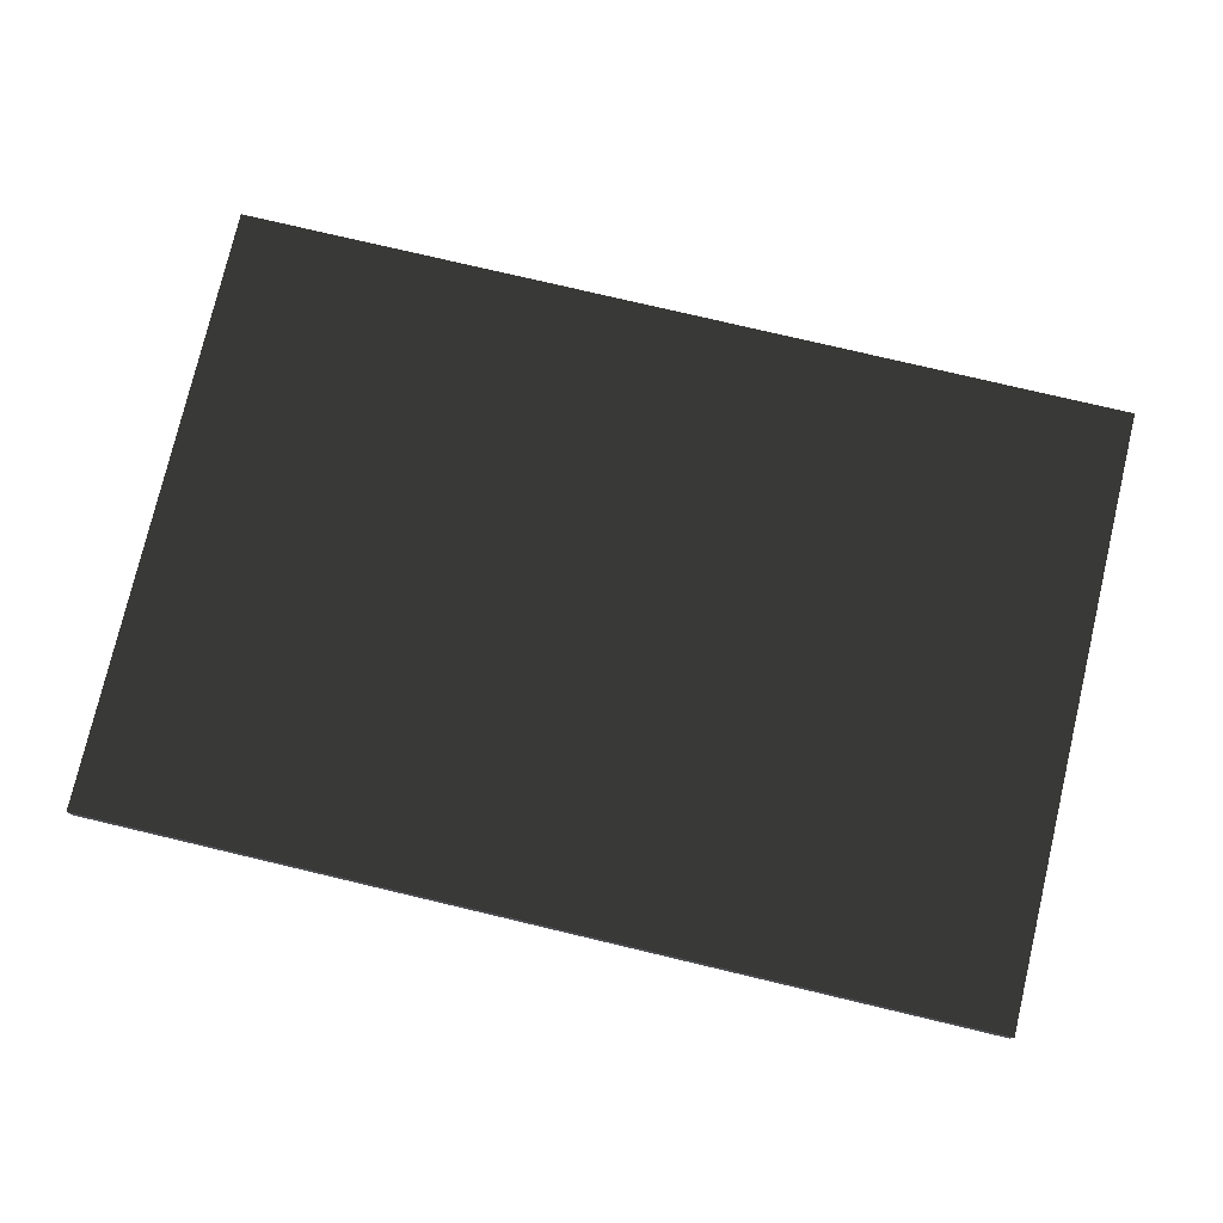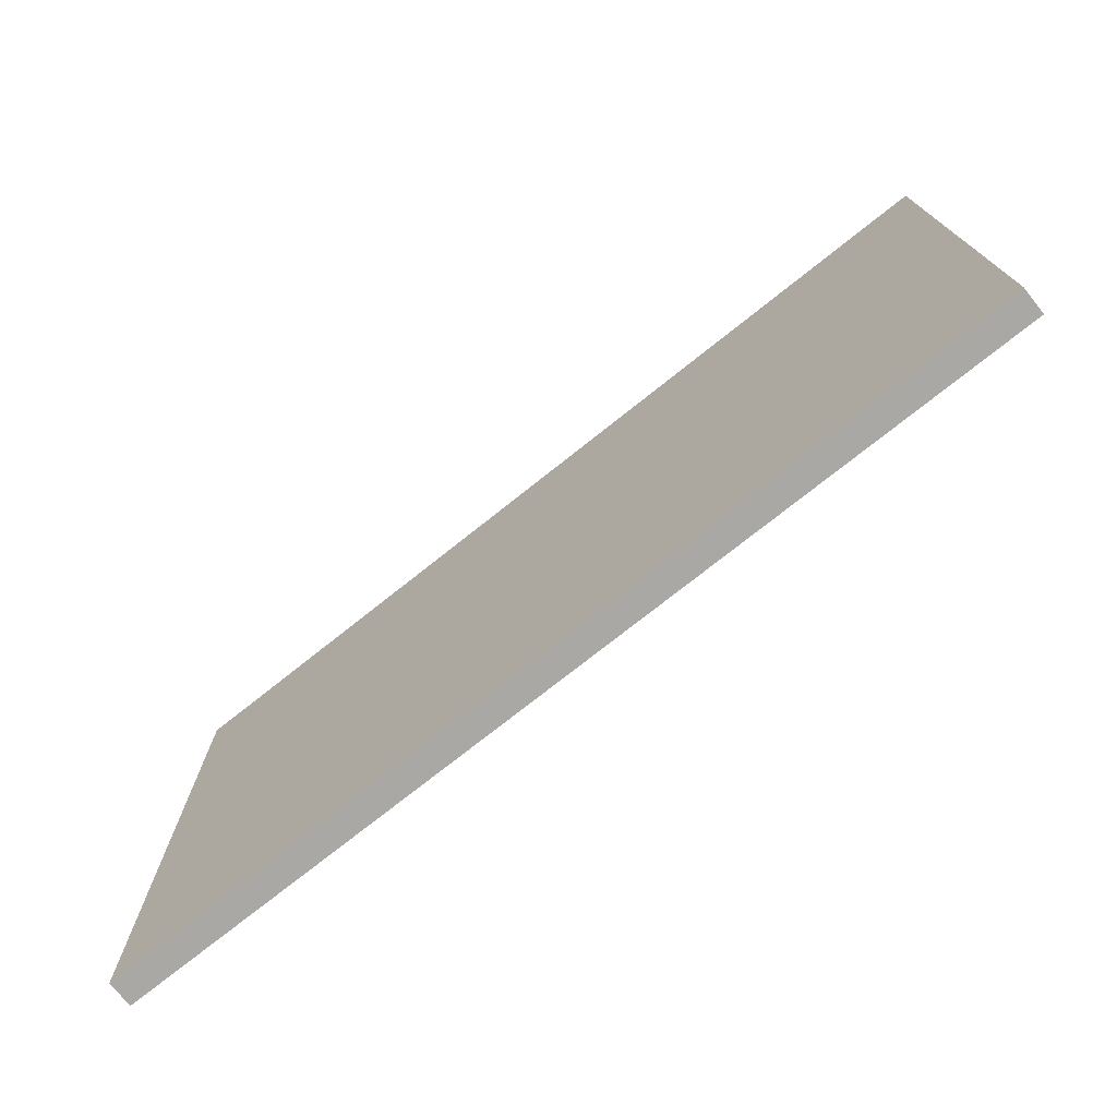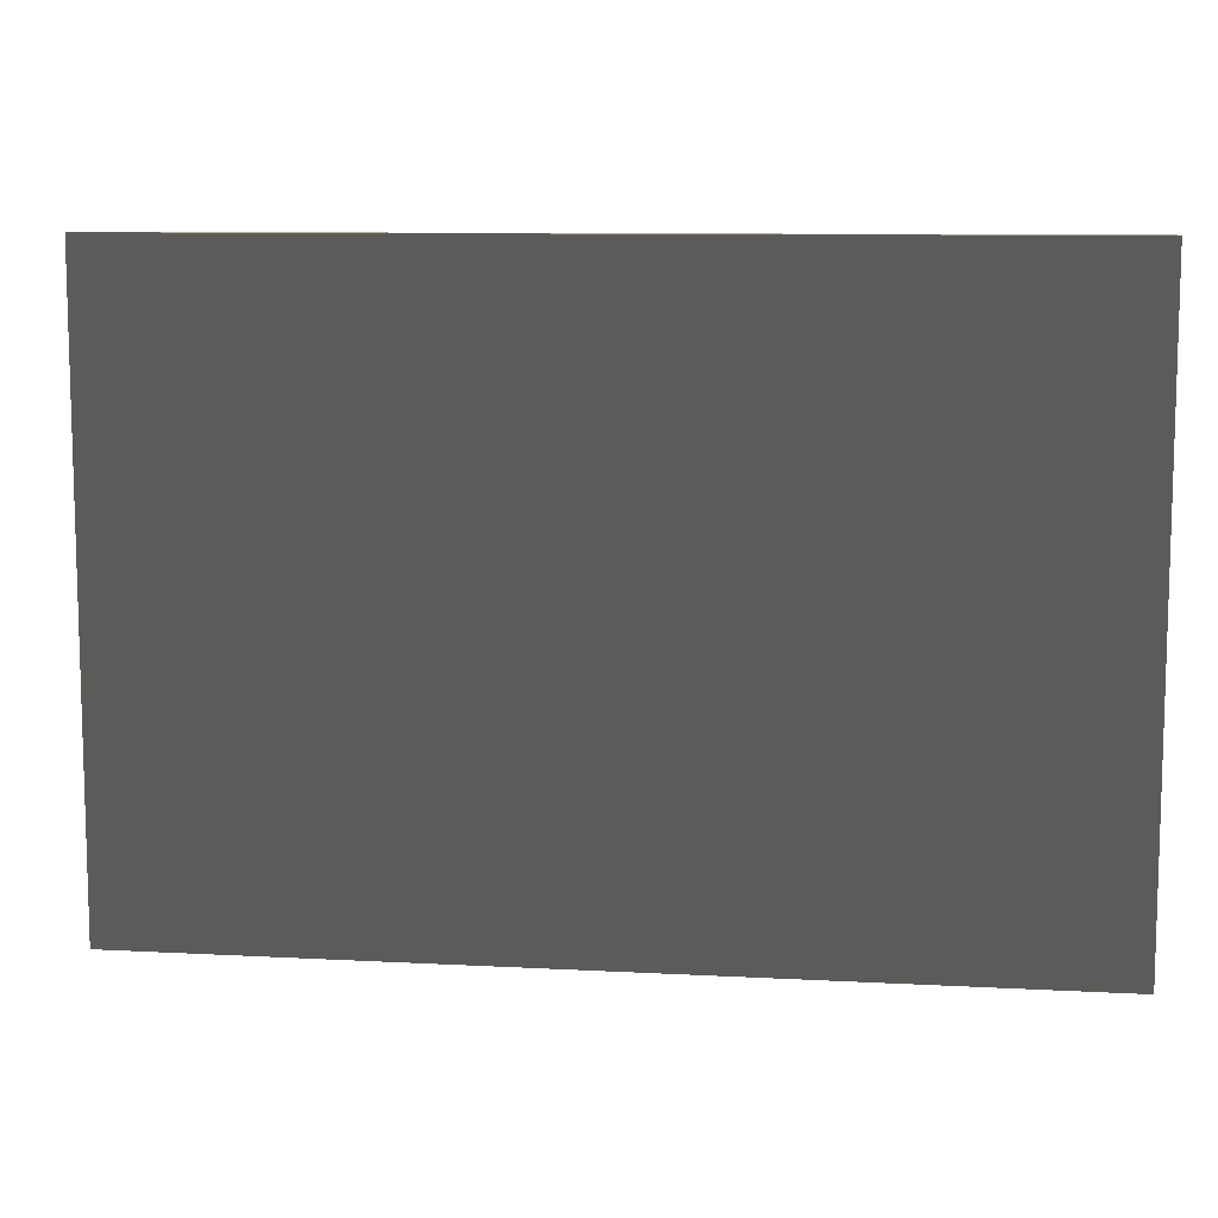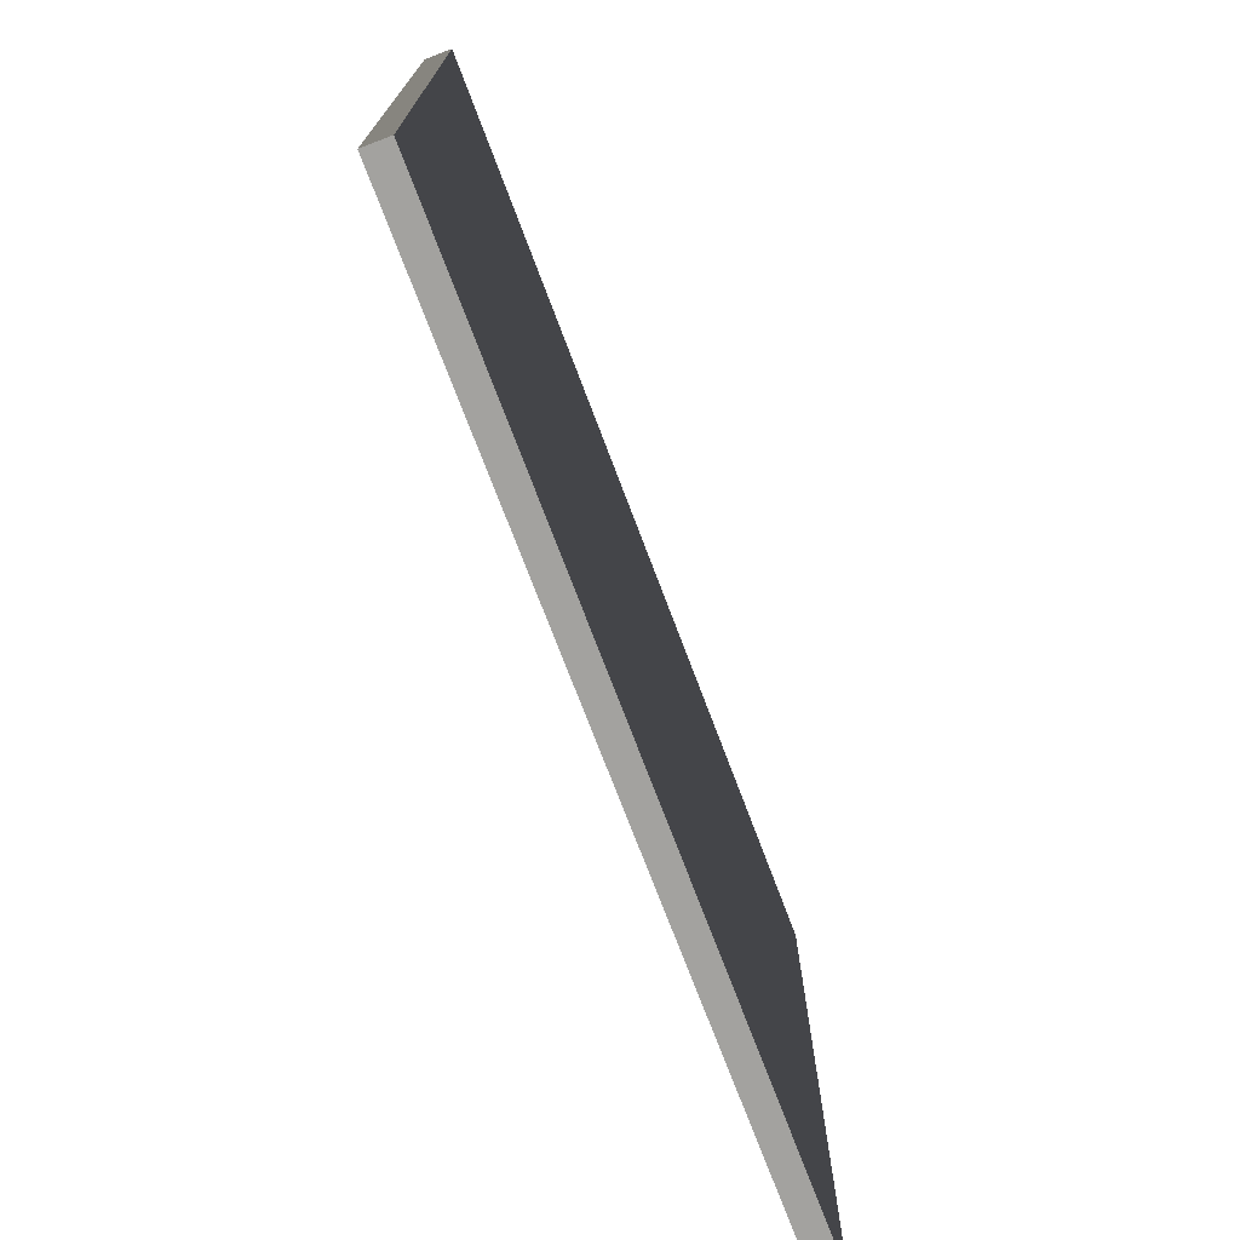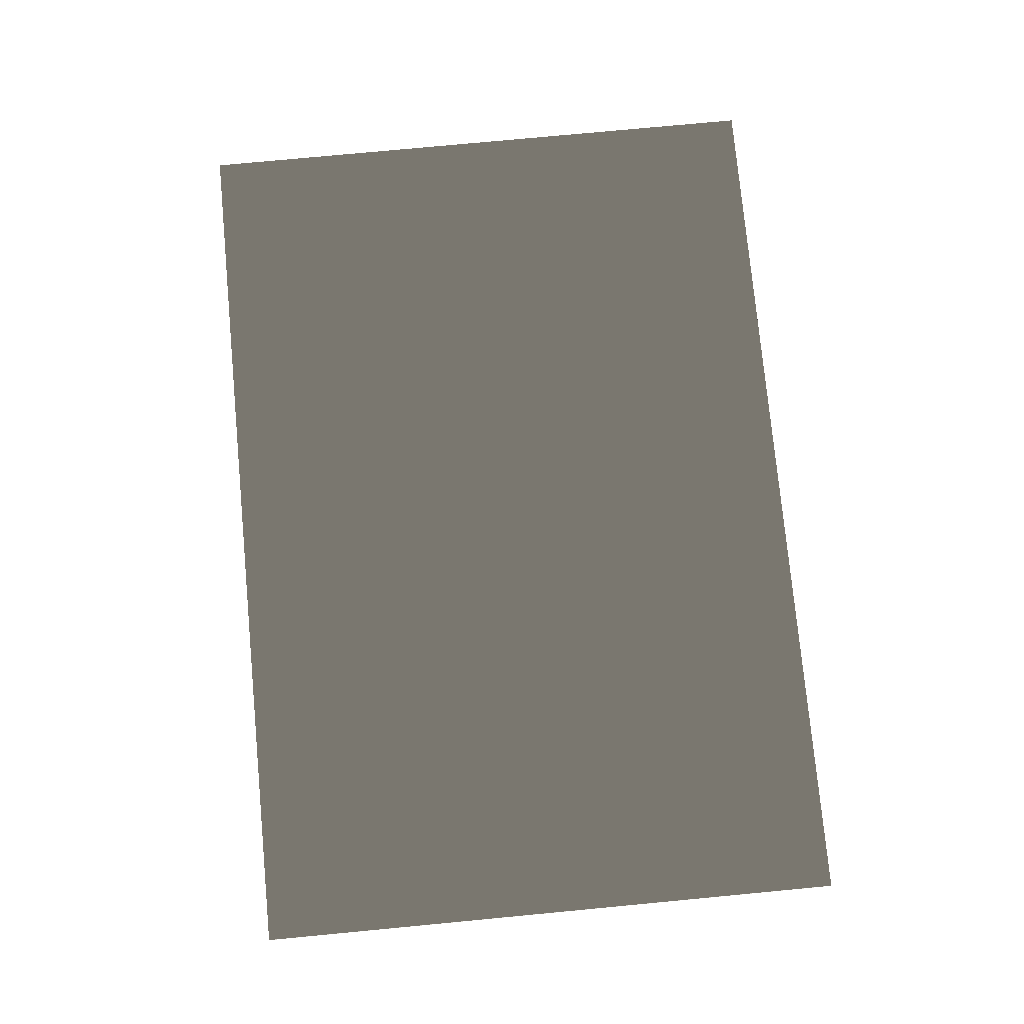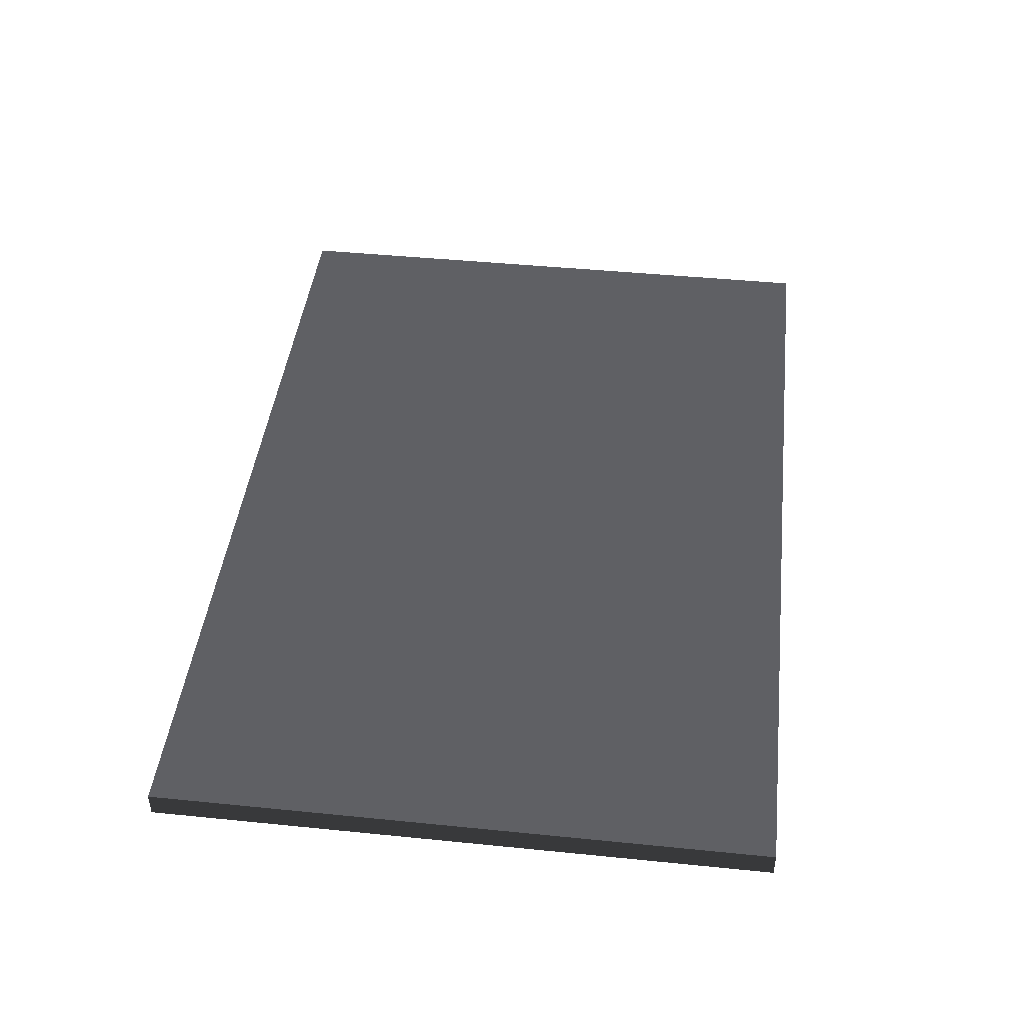
<metadata>
{"format":"obj","ext":"obj","renderer":"f3d","projection":"perspective","resolution":1024,"background":"white","views":[{"elev":77.3,"azim":-166.7,"up":"+Z"},{"elev":-74.9,"azim":38.5,"up":"+Y"},{"elev":9.6,"azim":-172.1,"up":"+Y"},{"elev":-72.5,"azim":-69.4,"up":"+Y"},{"elev":77.2,"azim":-95.4,"up":"+Z"},{"elev":44.4,"azim":96.7,"up":"+Z"}]}
</metadata>
<code>
v -1.446 0.9831 0.08179
v 1.446 0.9831 0.08179
v 1.446 -0.9831 0.08179
v -1.446 -0.9831 0.08179
v -1.446 0.9831 -3.099e-06
v -1.446 -0.9831 -3.099e-06
v 1.446 -0.9831 -3.099e-06
v 1.446 0.9831 -3.099e-06
v -1.446 0.9831 -3.099e-06
v -1.446 0.9831 0.08179
v -1.446 -0.9831 0.08179
v -1.446 -0.9831 -3.099e-06
v -1.446 -0.9831 -3.099e-06
v -1.446 -0.9831 0.08179
v 1.446 -0.9831 0.08179
v 1.446 -0.9831 -3.099e-06
v 1.446 -0.9831 -3.099e-06
v 1.446 -0.9831 0.08179
v 1.446 0.9831 0.08179
v 1.446 0.9831 -3.099e-06
v 1.446 0.9831 -3.099e-06
v 1.446 0.9831 0.08179
v -1.446 0.9831 0.08179
v -1.446 0.9831 -3.099e-06
g Street_el3_1319_416
f 1 3 2
f 1 4 3
f 5 7 6
f 5 8 7
f 9 11 10
f 9 12 11
f 13 15 14
f 13 16 15
f 17 19 18
f 17 20 19
f 21 23 22
f 21 24 23

</code>
